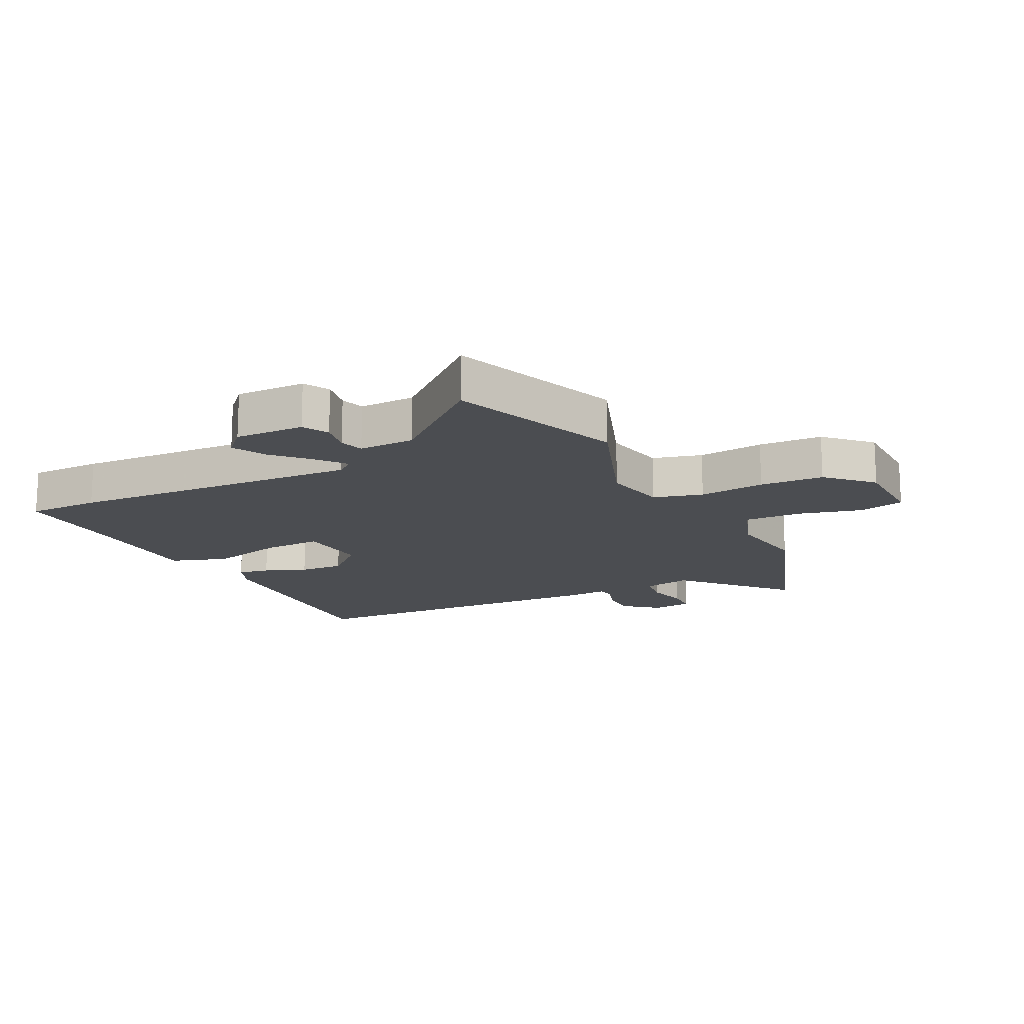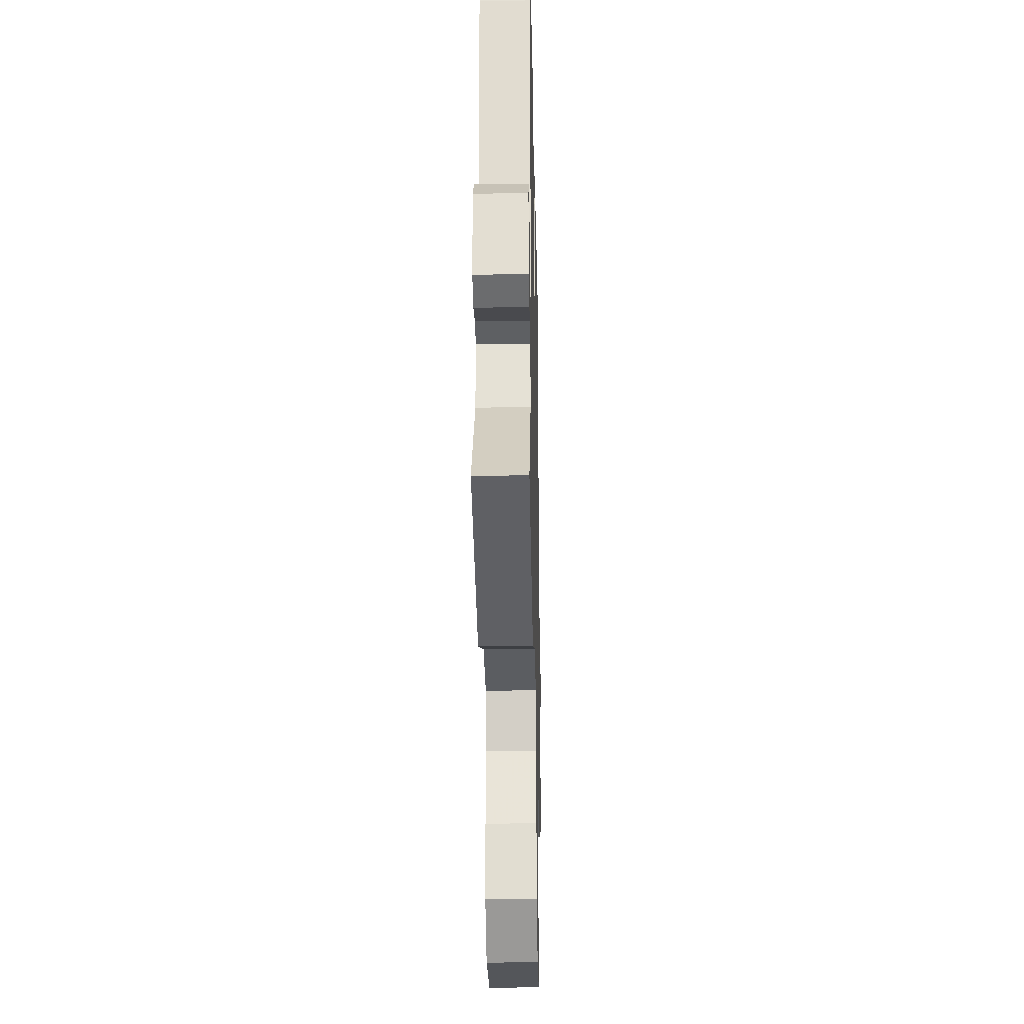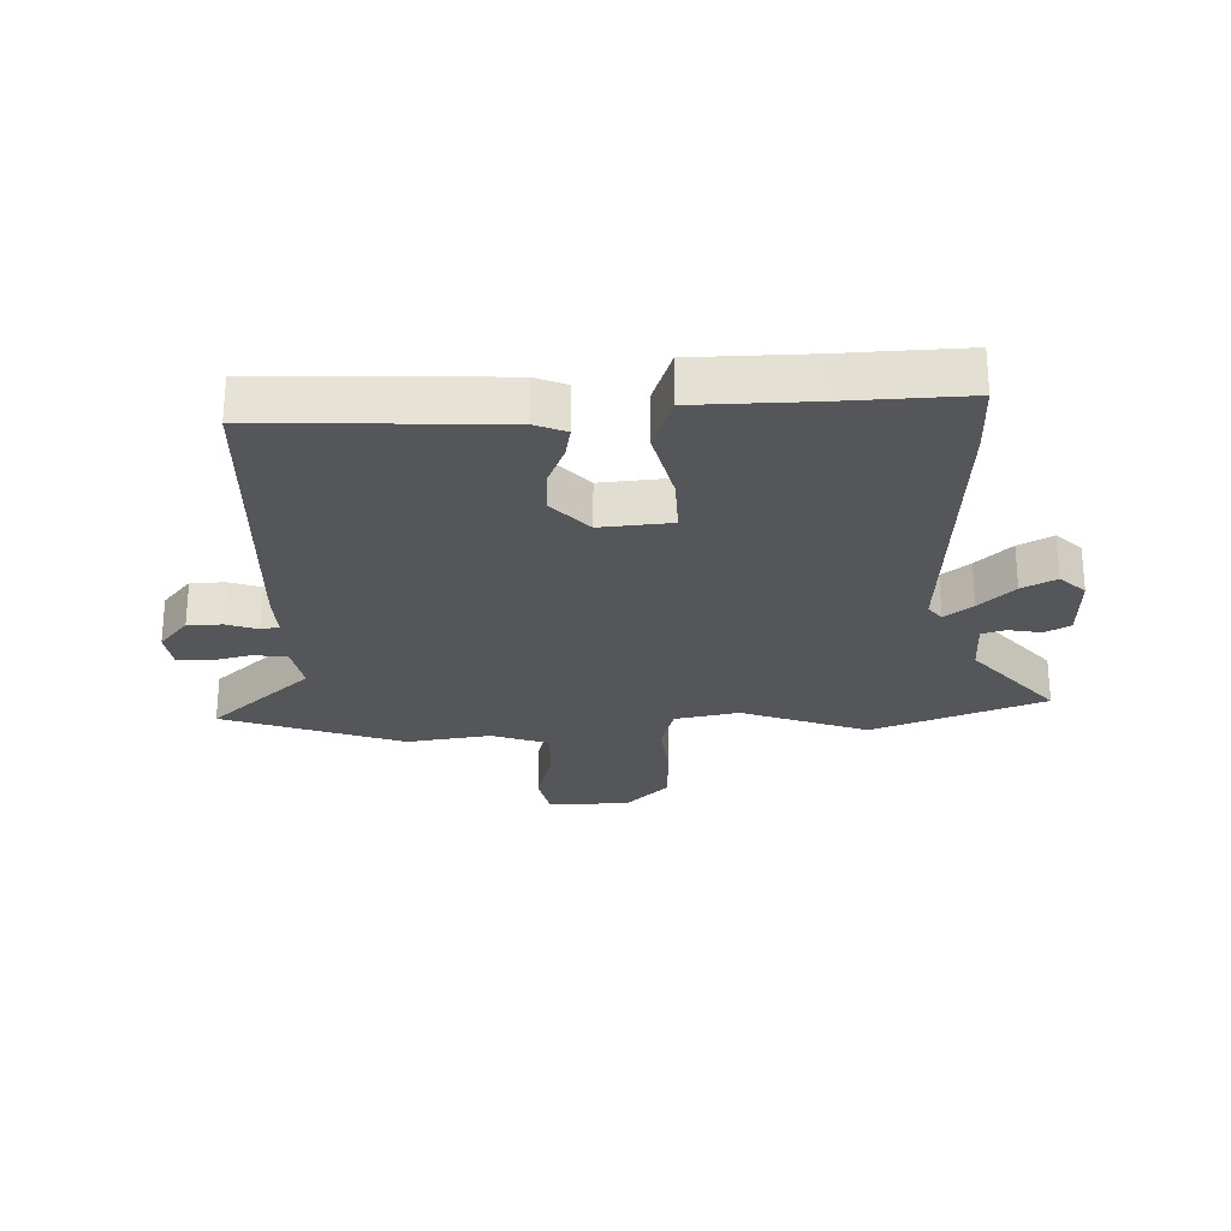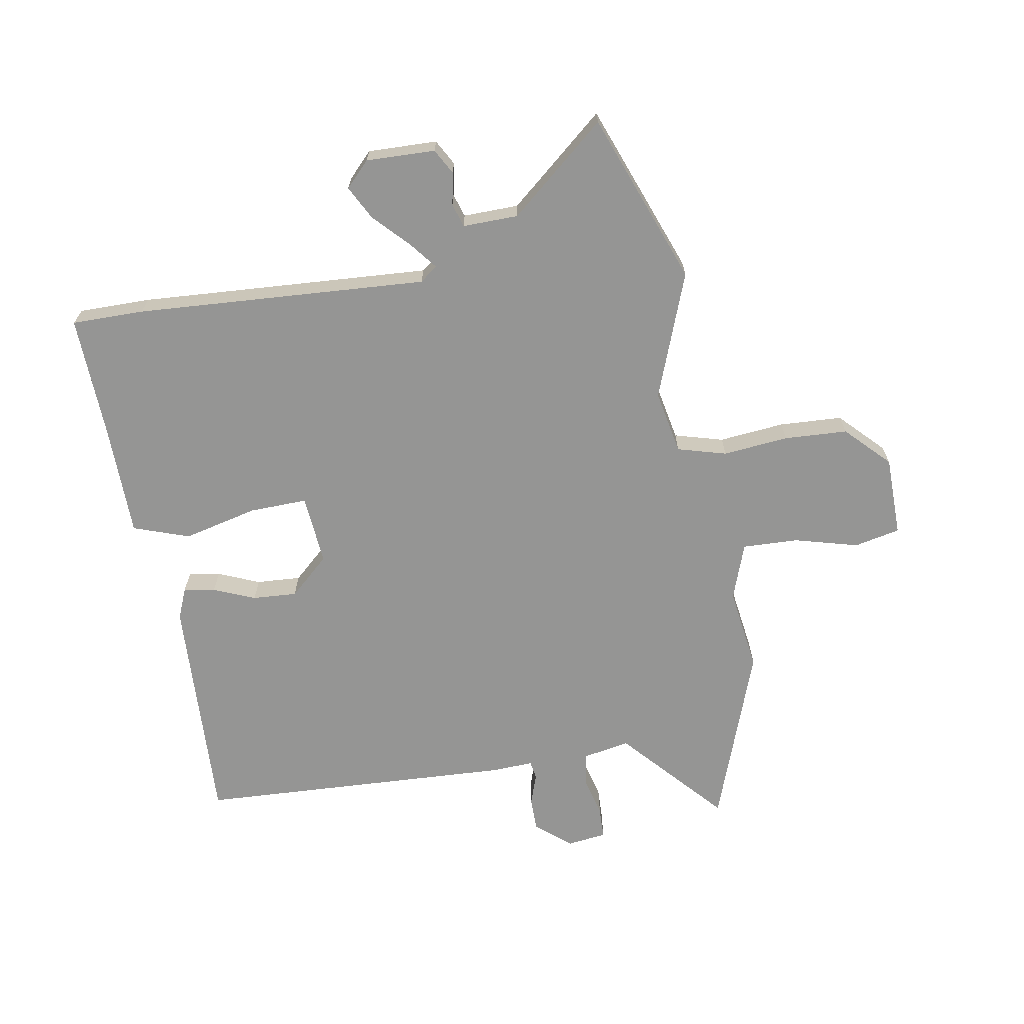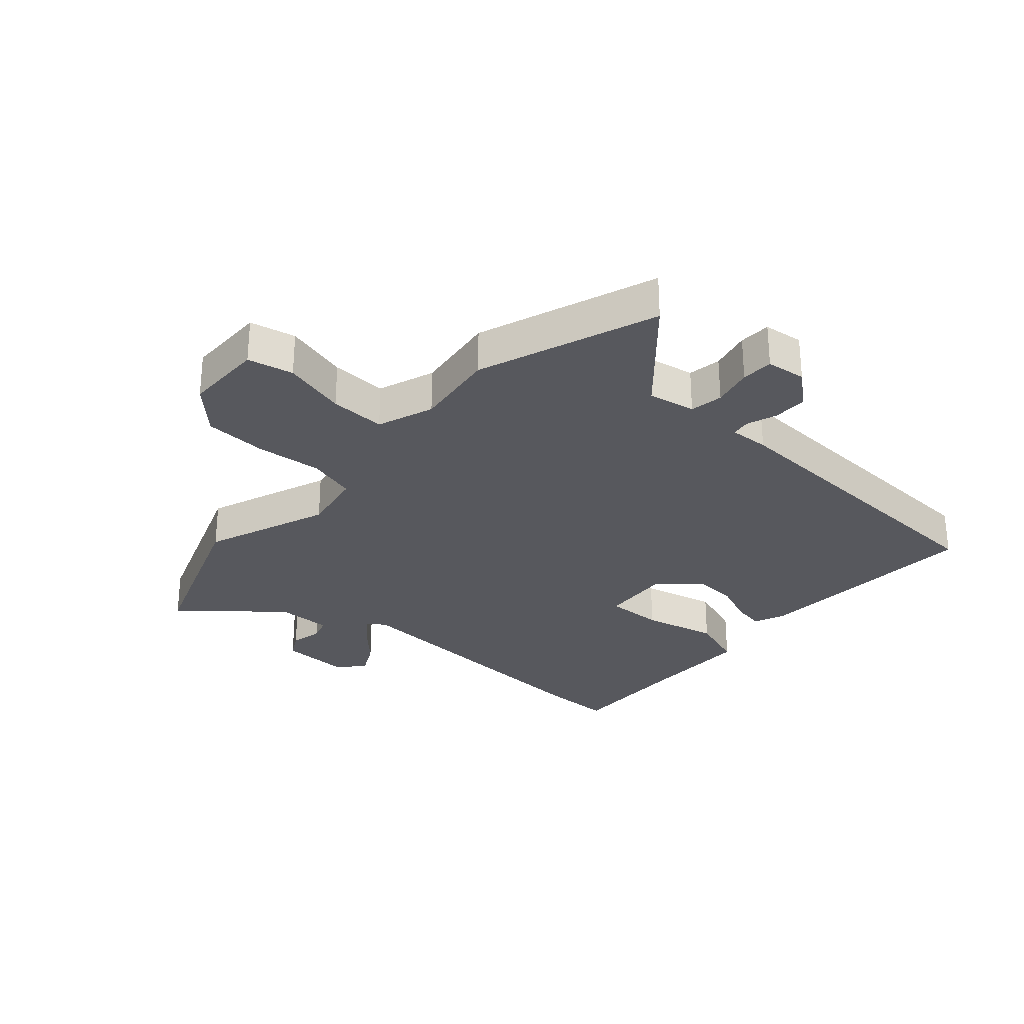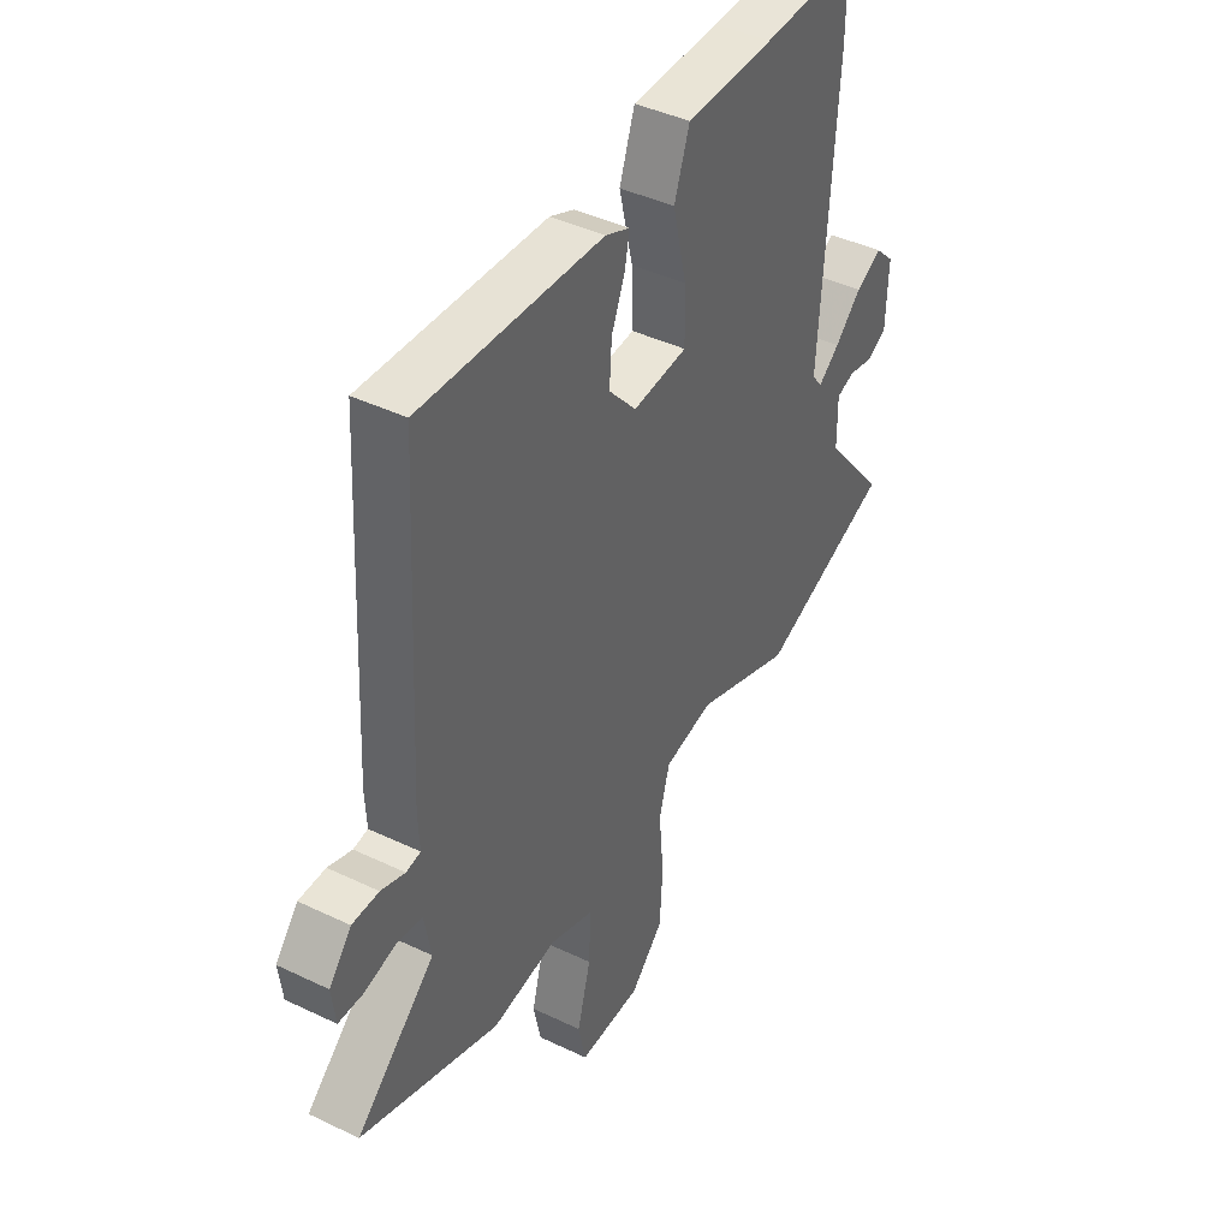
<metadata>
{"format":"obj","ext":"obj","renderer":"f3d","projection":"perspective","resolution":1024,"background":"white","views":[{"elev":-15.8,"azim":117.4,"up":"+Y"},{"elev":-24.9,"azim":91.2,"up":"+Z"},{"elev":-25.9,"azim":2.5,"up":"+Y"},{"elev":-67.4,"azim":100.2,"up":"+Y"},{"elev":-28.9,"azim":-131.4,"up":"+Y"},{"elev":42.4,"azim":-60.2,"up":"+Z"}]}
</metadata>
<code>
v -0.466 0.07 0.487
v -0.078 0.07 0.467
v -0.026 0.07 0.445
v -0.036 0.07 0.393
v -0.065 0.07 0.324
v -0.07 0.07 0.25
v -0.011 0.07 0.184
v 0.106 0.07 0.193
v 0.104 0.07 0.289
v 0.075 0.07 0.413
v 0.108 0.07 0.506
v 0.297 0.07 0.507
v 0.5 0.07 0.513
v 0.499 0.07 0.393
v 0.466 0.07 -0.091
v 0.488 0.07 -0.12
v 0.534 0.07 -0.084
v 0.591 0.07 -0.03
v 0.647 0.07 -0.001
v 0.688 0.07 -0.041
v 0.684 0.07 -0.156
v 0.642 0.07 -0.179
v 0.588 0.07 -0.168
v 0.549 0.07 -0.18
v 0.55 0.07 -0.272
v 0.683 0.07 -0.432
v 0.399 0.07 -0.537
v 0.191 0.07 -0.458
v 0.085 0.07 -0.478
v 0.062 0.07 -0.559
v 0.072 0.07 -0.668
v 0.066 0.07 -0.773
v -0.005 0.07 -0.842
v -0.139 0.07 -0.843
v -0.155 0.07 -0.767
v -0.126 0.07 -0.661
v -0.122 0.07 -0.568
v -0.216 0.07 -0.534
v -0.355 0.07 -0.553
v -0.651 0.07 -0.445
v -0.482 0.07 -0.295
v -0.496 0.07 -0.216
v -0.551 0.07 -0.207
v -0.618 0.07 -0.223
v -0.671 0.07 -0.221
v -0.679 0.07 -0.155
v -0.631 0.07 -0.098
v -0.574 0.07 -0.098
v -0.523 0.07 -0.116
v -0.492 0.07 -0.111
v -0.495 0.07 -0.045
v -0.466 0 0.487
v -0.078 0 0.467
v -0.026 0 0.445
v -0.036 0 0.393
v -0.065 0 0.324
v -0.07 0 0.25
v -0.011 0 0.184
v 0.106 0 0.193
v 0.104 0 0.289
v 0.075 0 0.413
v 0.108 0 0.506
v 0.297 0 0.507
v 0.5 0 0.513
v 0.499 0 0.393
v 0.466 0 -0.091
v 0.488 0 -0.12
v 0.534 0 -0.084
v 0.591 0 -0.03
v 0.647 0 -0.001
v 0.688 0 -0.041
v 0.684 0 -0.156
v 0.642 0 -0.179
v 0.588 0 -0.168
v 0.549 0 -0.18
v 0.55 0 -0.272
v 0.683 0 -0.432
v 0.399 0 -0.537
v 0.191 0 -0.458
v 0.085 0 -0.478
v 0.062 0 -0.559
v 0.072 0 -0.668
v 0.066 0 -0.773
v -0.005 0 -0.842
v -0.139 0 -0.843
v -0.155 0 -0.767
v -0.126 0 -0.661
v -0.122 0 -0.568
v -0.216 0 -0.534
v -0.355 0 -0.553
v -0.651 0 -0.445
v -0.482 0 -0.295
v -0.496 0 -0.216
v -0.551 0 -0.207
v -0.618 0 -0.223
v -0.671 0 -0.221
v -0.679 0 -0.155
v -0.631 0 -0.098
v -0.574 0 -0.098
v -0.523 0 -0.116
v -0.492 0 -0.111
v -0.495 0 -0.045
f 3 4 5
f 2 3 5
f 1 2 5
f 51 1 5
f 50 51 5
f 47 48 49
f 46 47 49
f 45 46 49
f 44 45 49
f 43 44 49
f 42 43 49 50
f 50 5 6
f 42 50 6
f 41 42 6
f 38 39 40 41
f 41 6 7
f 38 41 7
f 37 38 7
f 34 35 36
f 33 34 36
f 32 33 36
f 31 32 36
f 30 31 36
f 37 7 8
f 36 37 8
f 30 36 8
f 29 30 8
f 25 26 27 28
f 28 29 8
f 25 28 8
f 24 25 8
f 21 22 23
f 20 21 23
f 19 20 23
f 18 19 23
f 17 18 23
f 16 17 23 24
f 12 13 14 15
f 11 12 15
f 10 11 15
f 9 10 15
f 9 15 16
f 8 9 16
f 8 16 24
f 56 55 54
f 56 54 53
f 56 53 52
f 56 52 102
f 56 102 101
f 100 99 98
f 100 98 97
f 100 97 96
f 100 96 95
f 100 95 94
f 101 100 94 93
f 57 56 101
f 57 101 93
f 57 93 92
f 92 91 90 89
f 58 57 92
f 58 92 89
f 58 89 88
f 87 86 85
f 87 85 84
f 87 84 83
f 87 83 82
f 87 82 81
f 59 58 88
f 59 88 87
f 59 87 81
f 59 81 80
f 79 78 77 76
f 59 80 79
f 59 79 76
f 59 76 75
f 74 73 72
f 74 72 71
f 74 71 70
f 74 70 69
f 74 69 68
f 75 74 68 67
f 66 65 64 63
f 66 63 62
f 66 62 61
f 66 61 60
f 67 66 60
f 67 60 59
f 75 67 59
f 1 52 53 2
f 2 53 54 3
f 3 54 55 4
f 4 55 56 5
f 5 56 57 6
f 6 57 58 7
f 7 58 59 8
f 8 59 60 9
f 9 60 61 10
f 10 61 62 11
f 11 62 63 12
f 12 63 64 13
f 13 64 65 14
f 14 65 66 15
f 15 66 67 16
f 16 67 68 17
f 17 68 69 18
f 18 69 70 19
f 19 70 71 20
f 20 71 72 21
f 21 72 73 22
f 22 73 74 23
f 23 74 75 24
f 24 75 76 25
f 25 76 77 26
f 26 77 78 27
f 27 78 79 28
f 28 79 80 29
f 29 80 81 30
f 30 81 82 31
f 31 82 83 32
f 32 83 84 33
f 33 84 85 34
f 34 85 86 35
f 35 86 87 36
f 36 87 88 37
f 37 88 89 38
f 38 89 90 39
f 39 90 91 40
f 40 91 92 41
f 41 92 93 42
f 42 93 94 43
f 43 94 95 44
f 44 95 96 45
f 45 96 97 46
f 46 97 98 47
f 47 98 99 48
f 48 99 100 49
f 49 100 101 50
f 50 101 102 51
f 51 102 52 1

</code>
